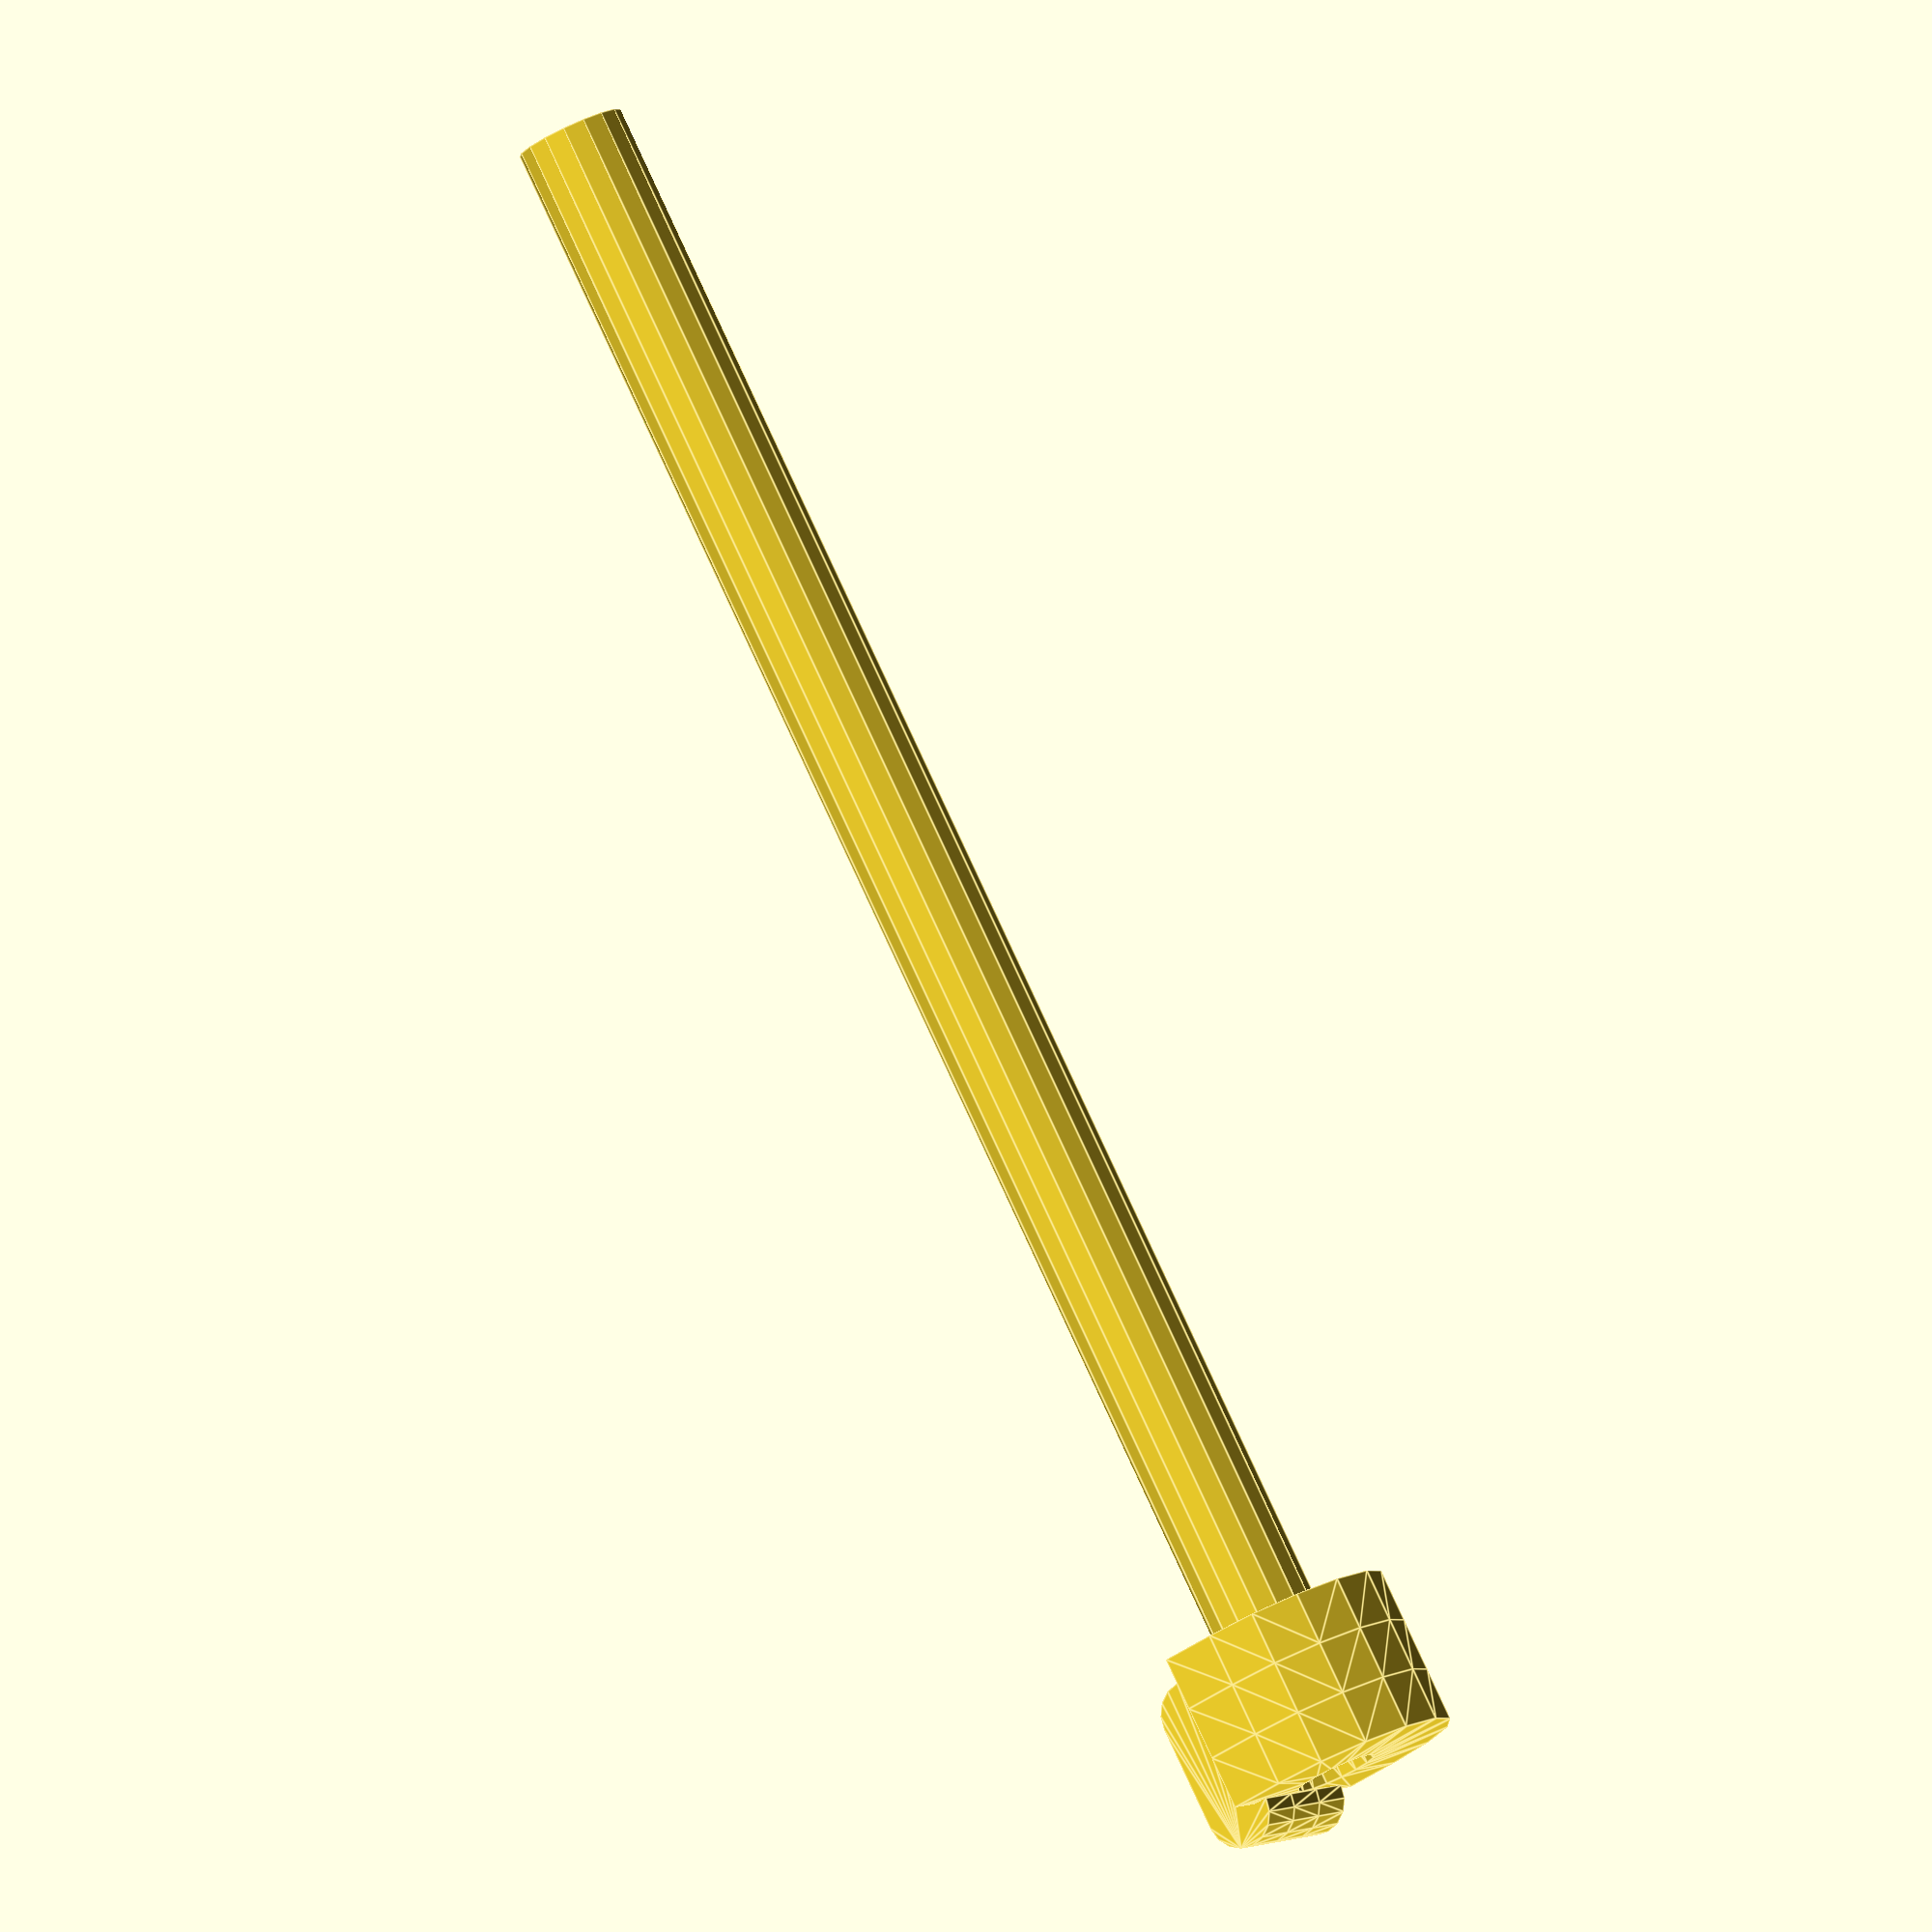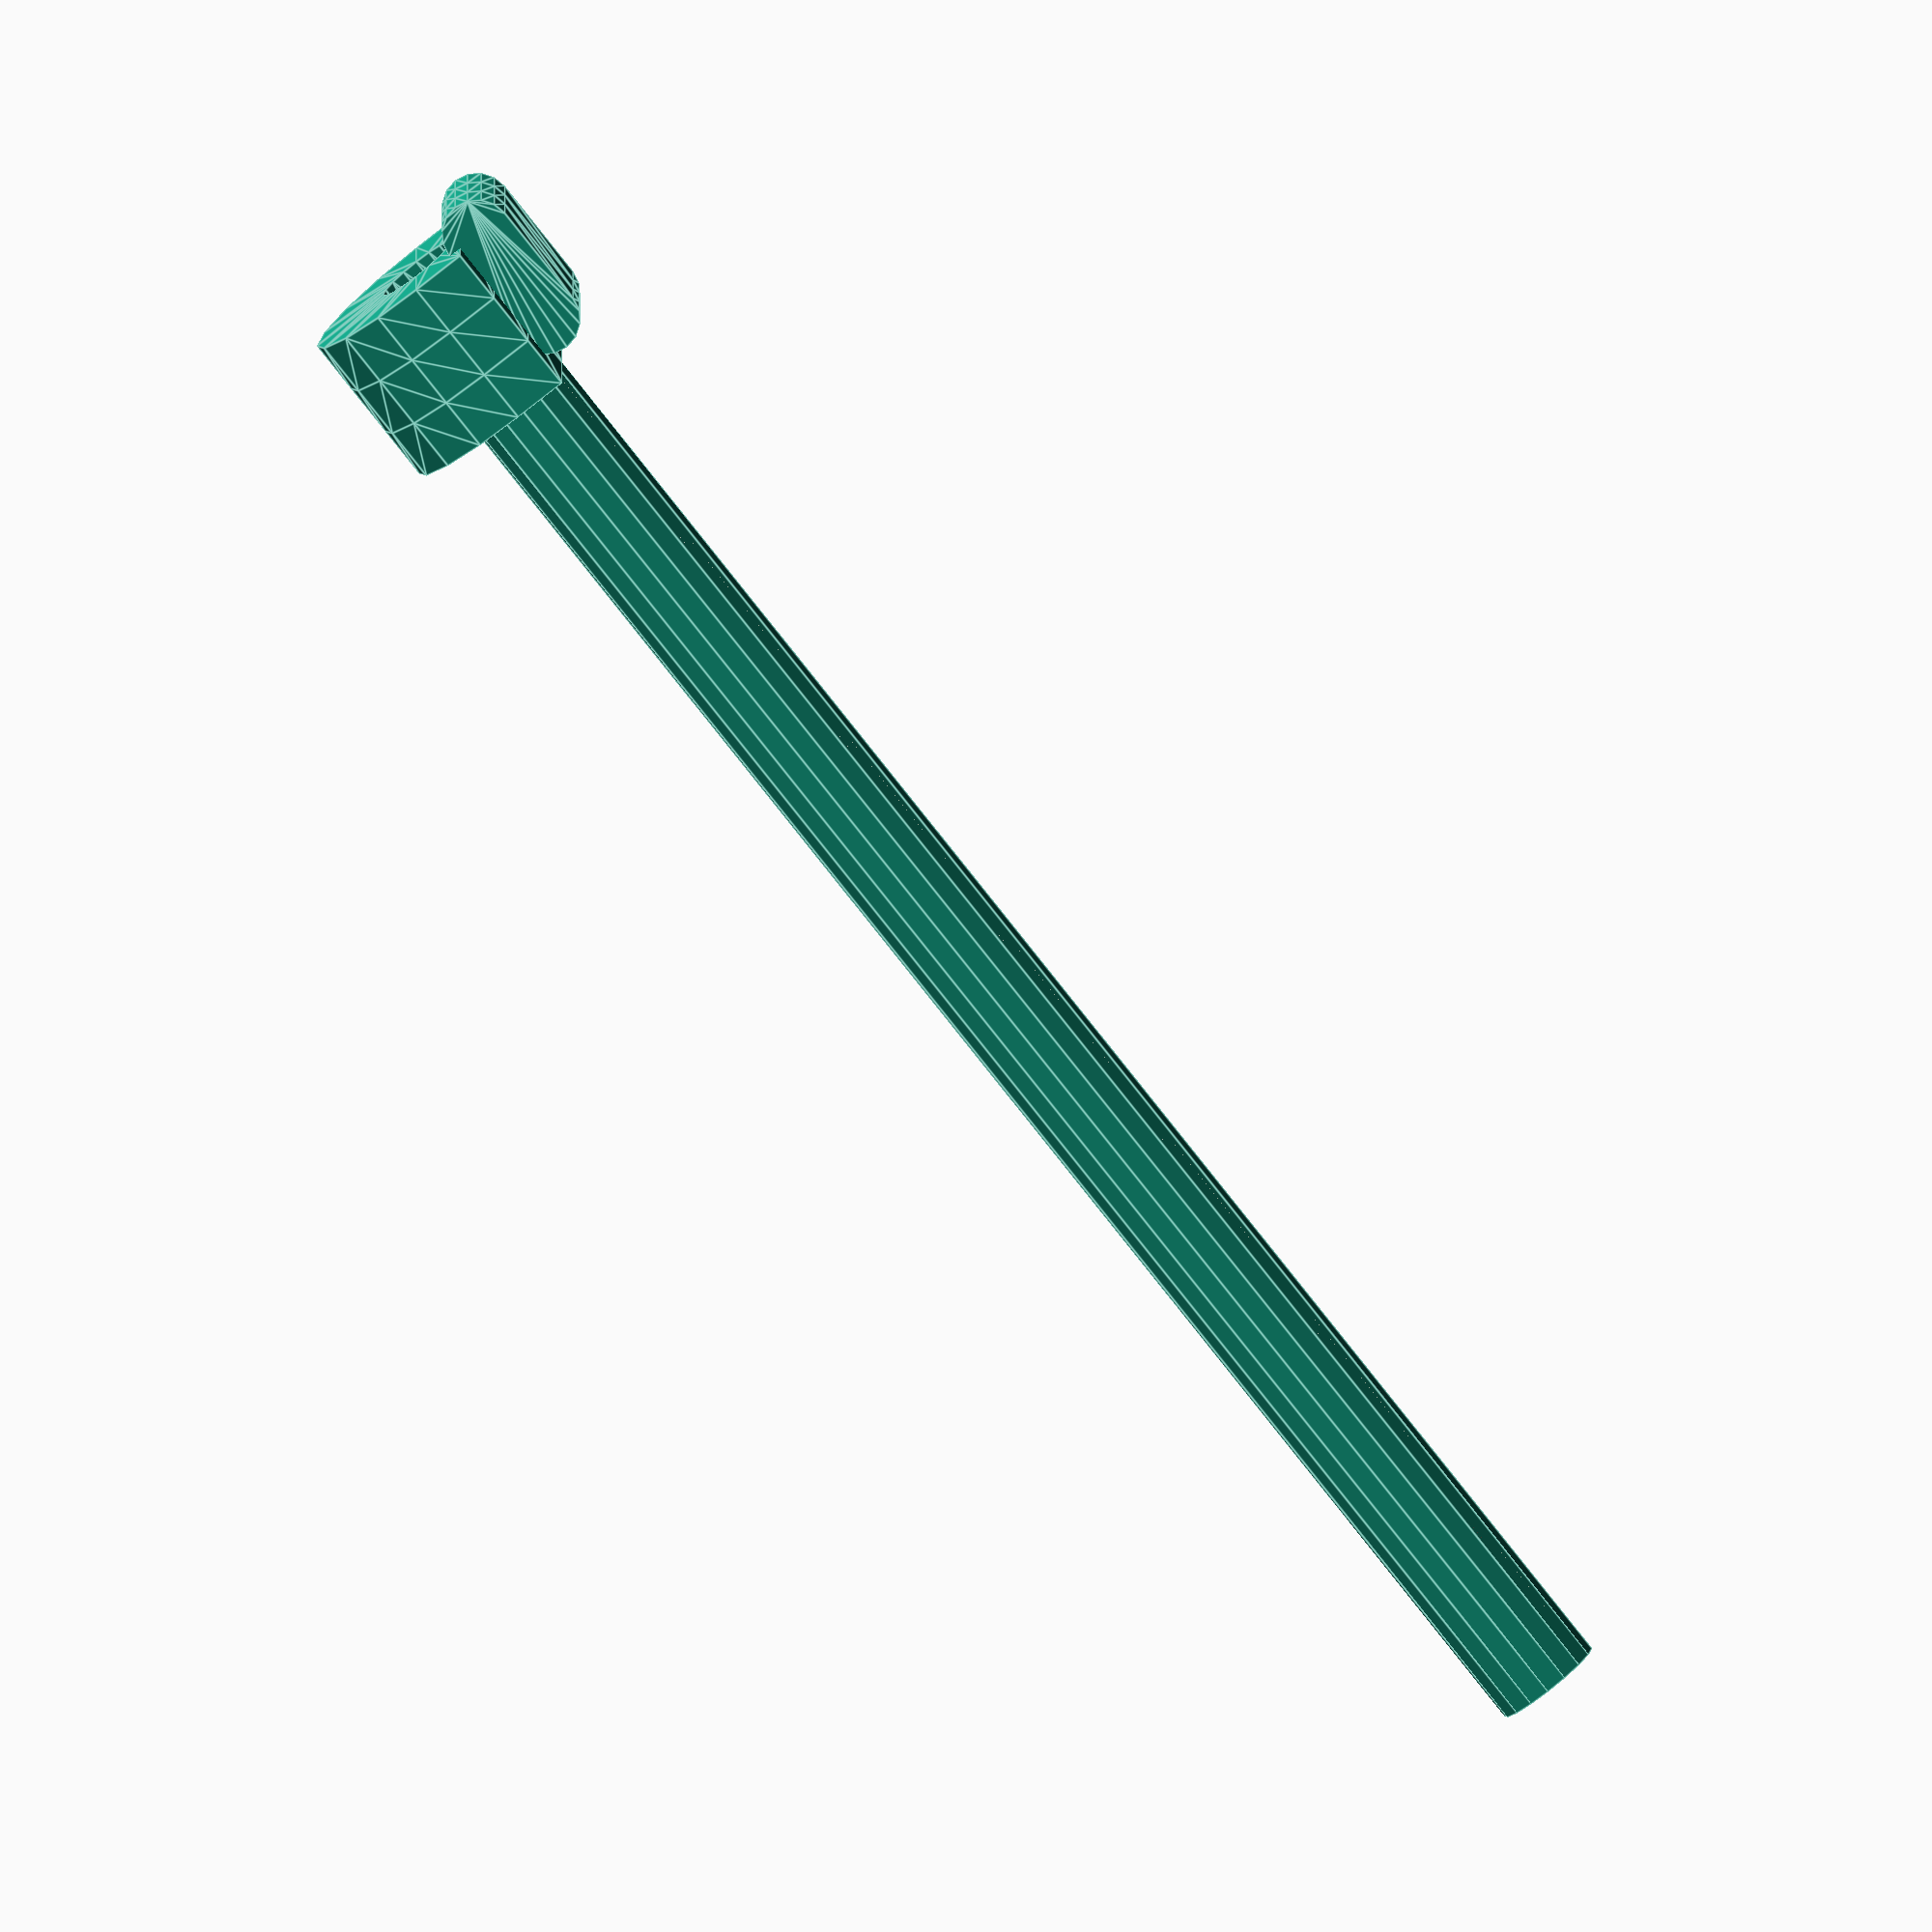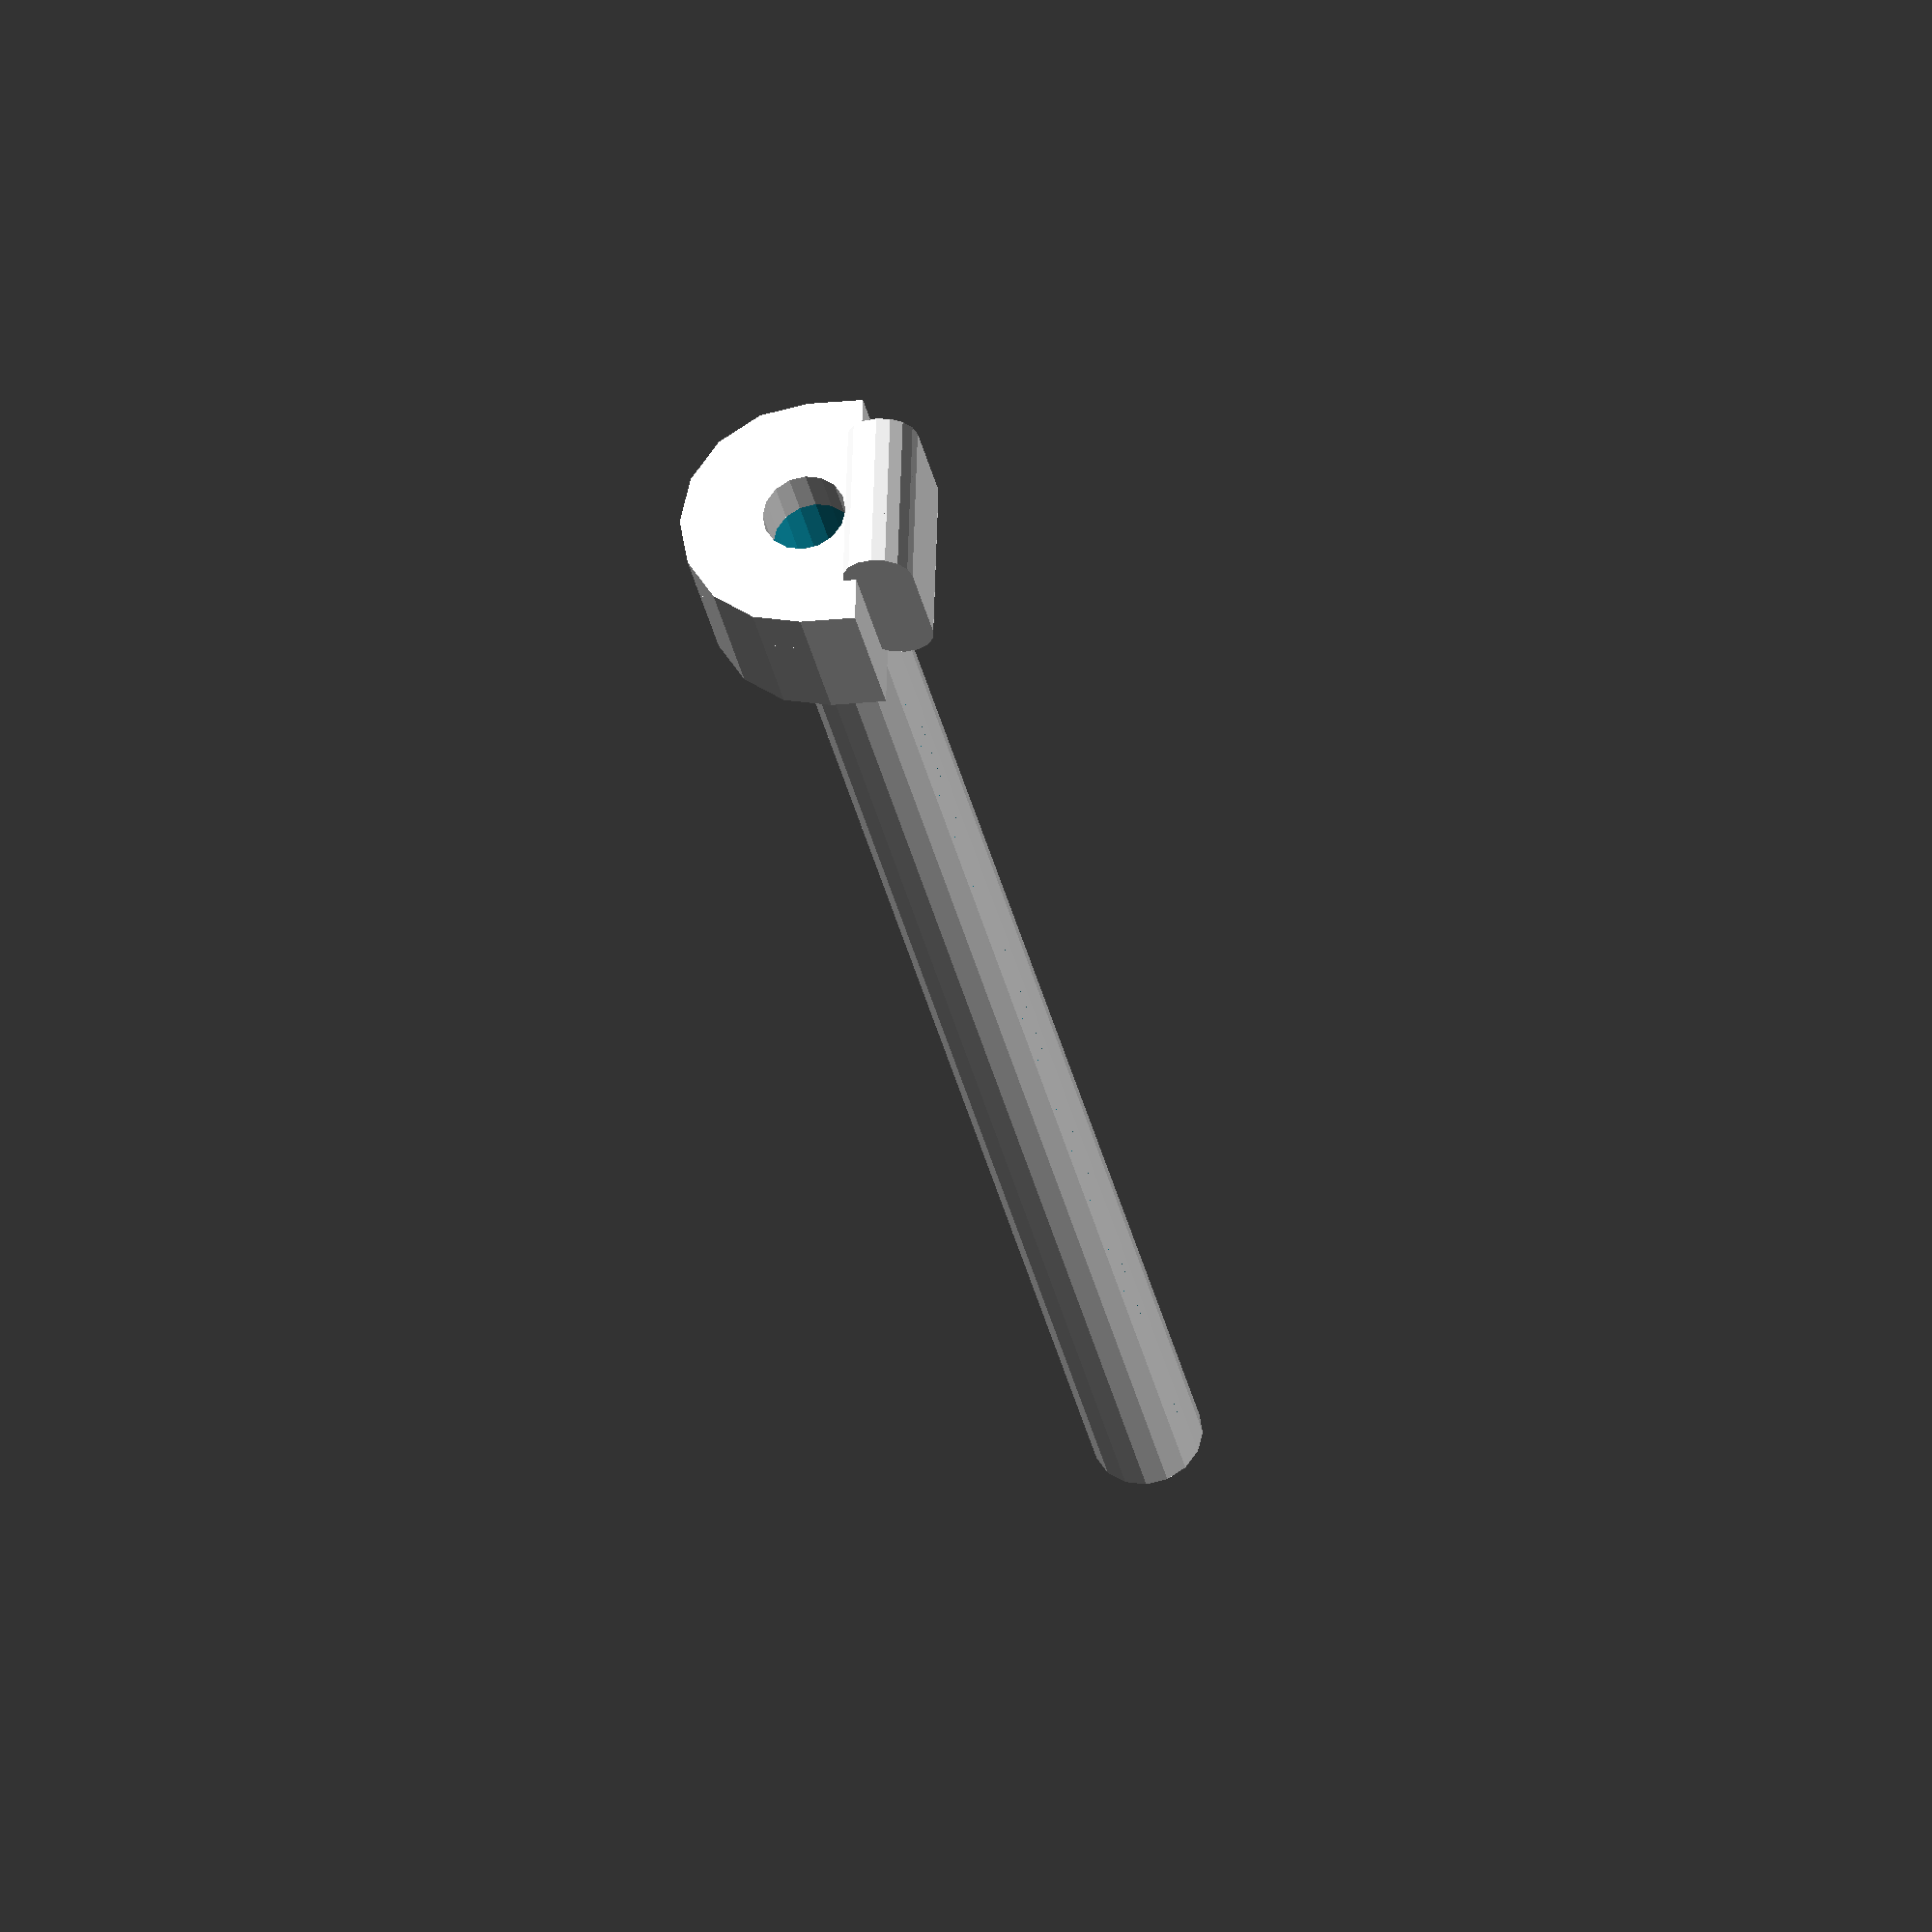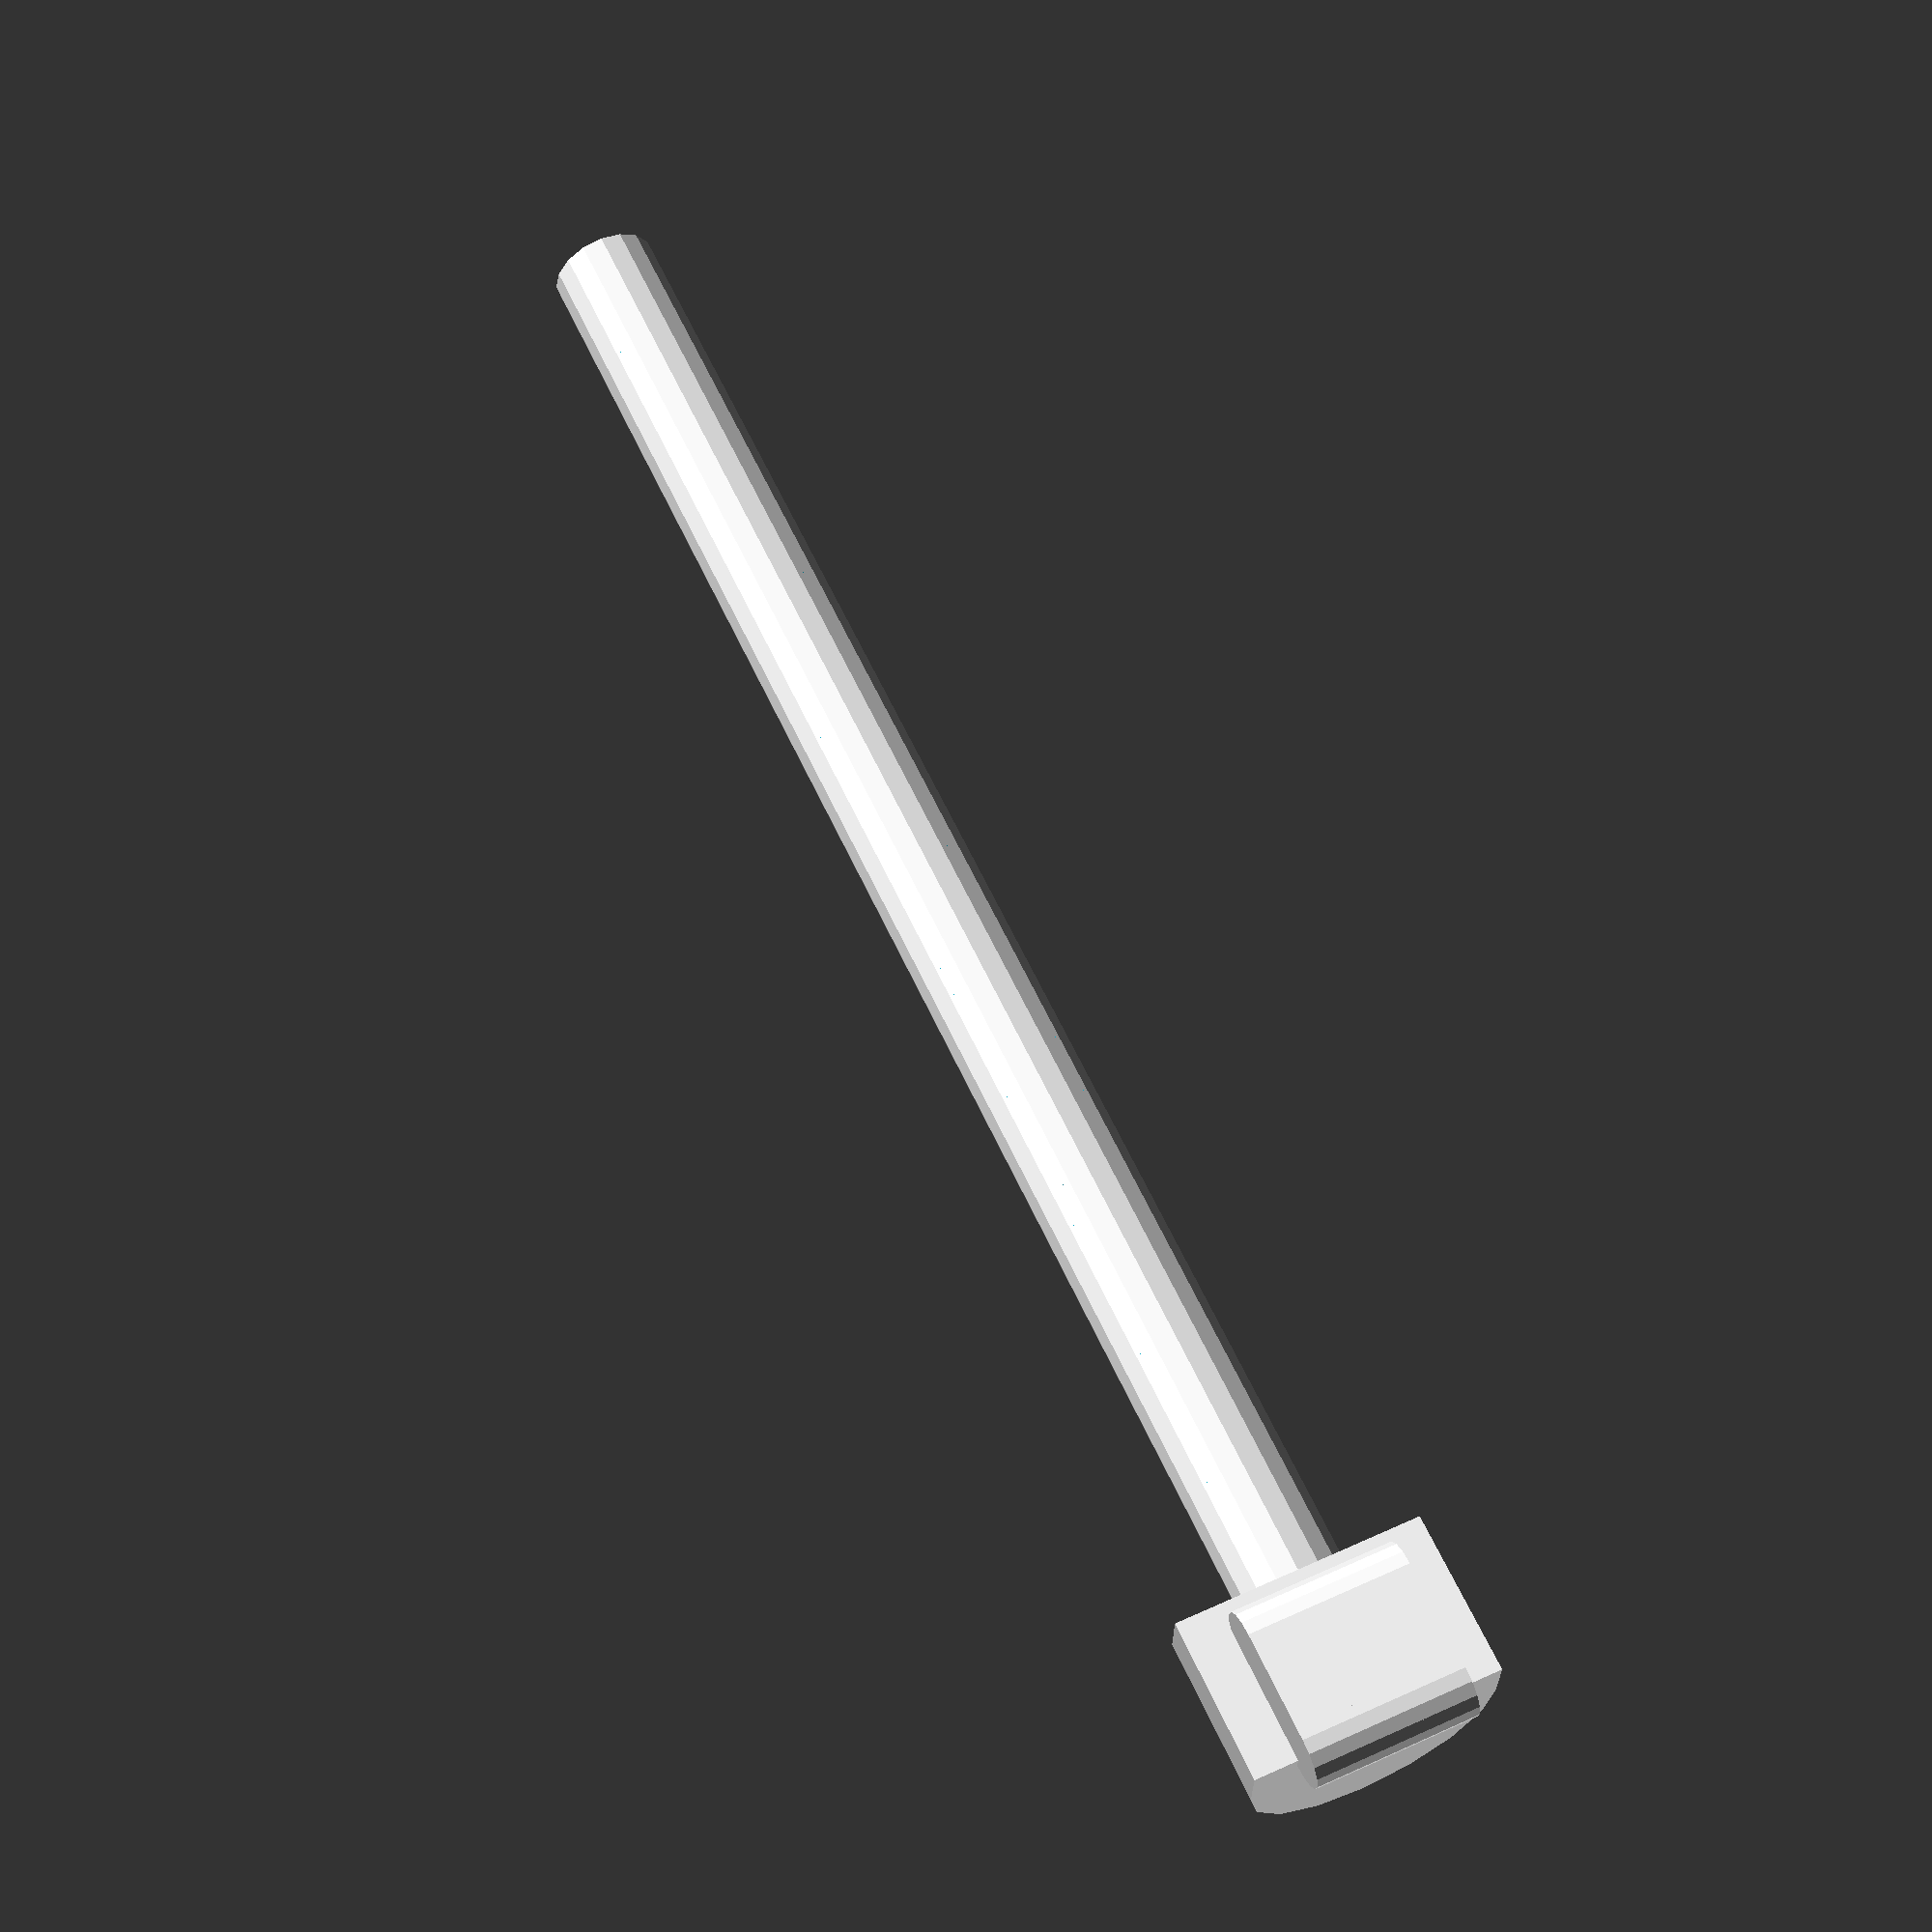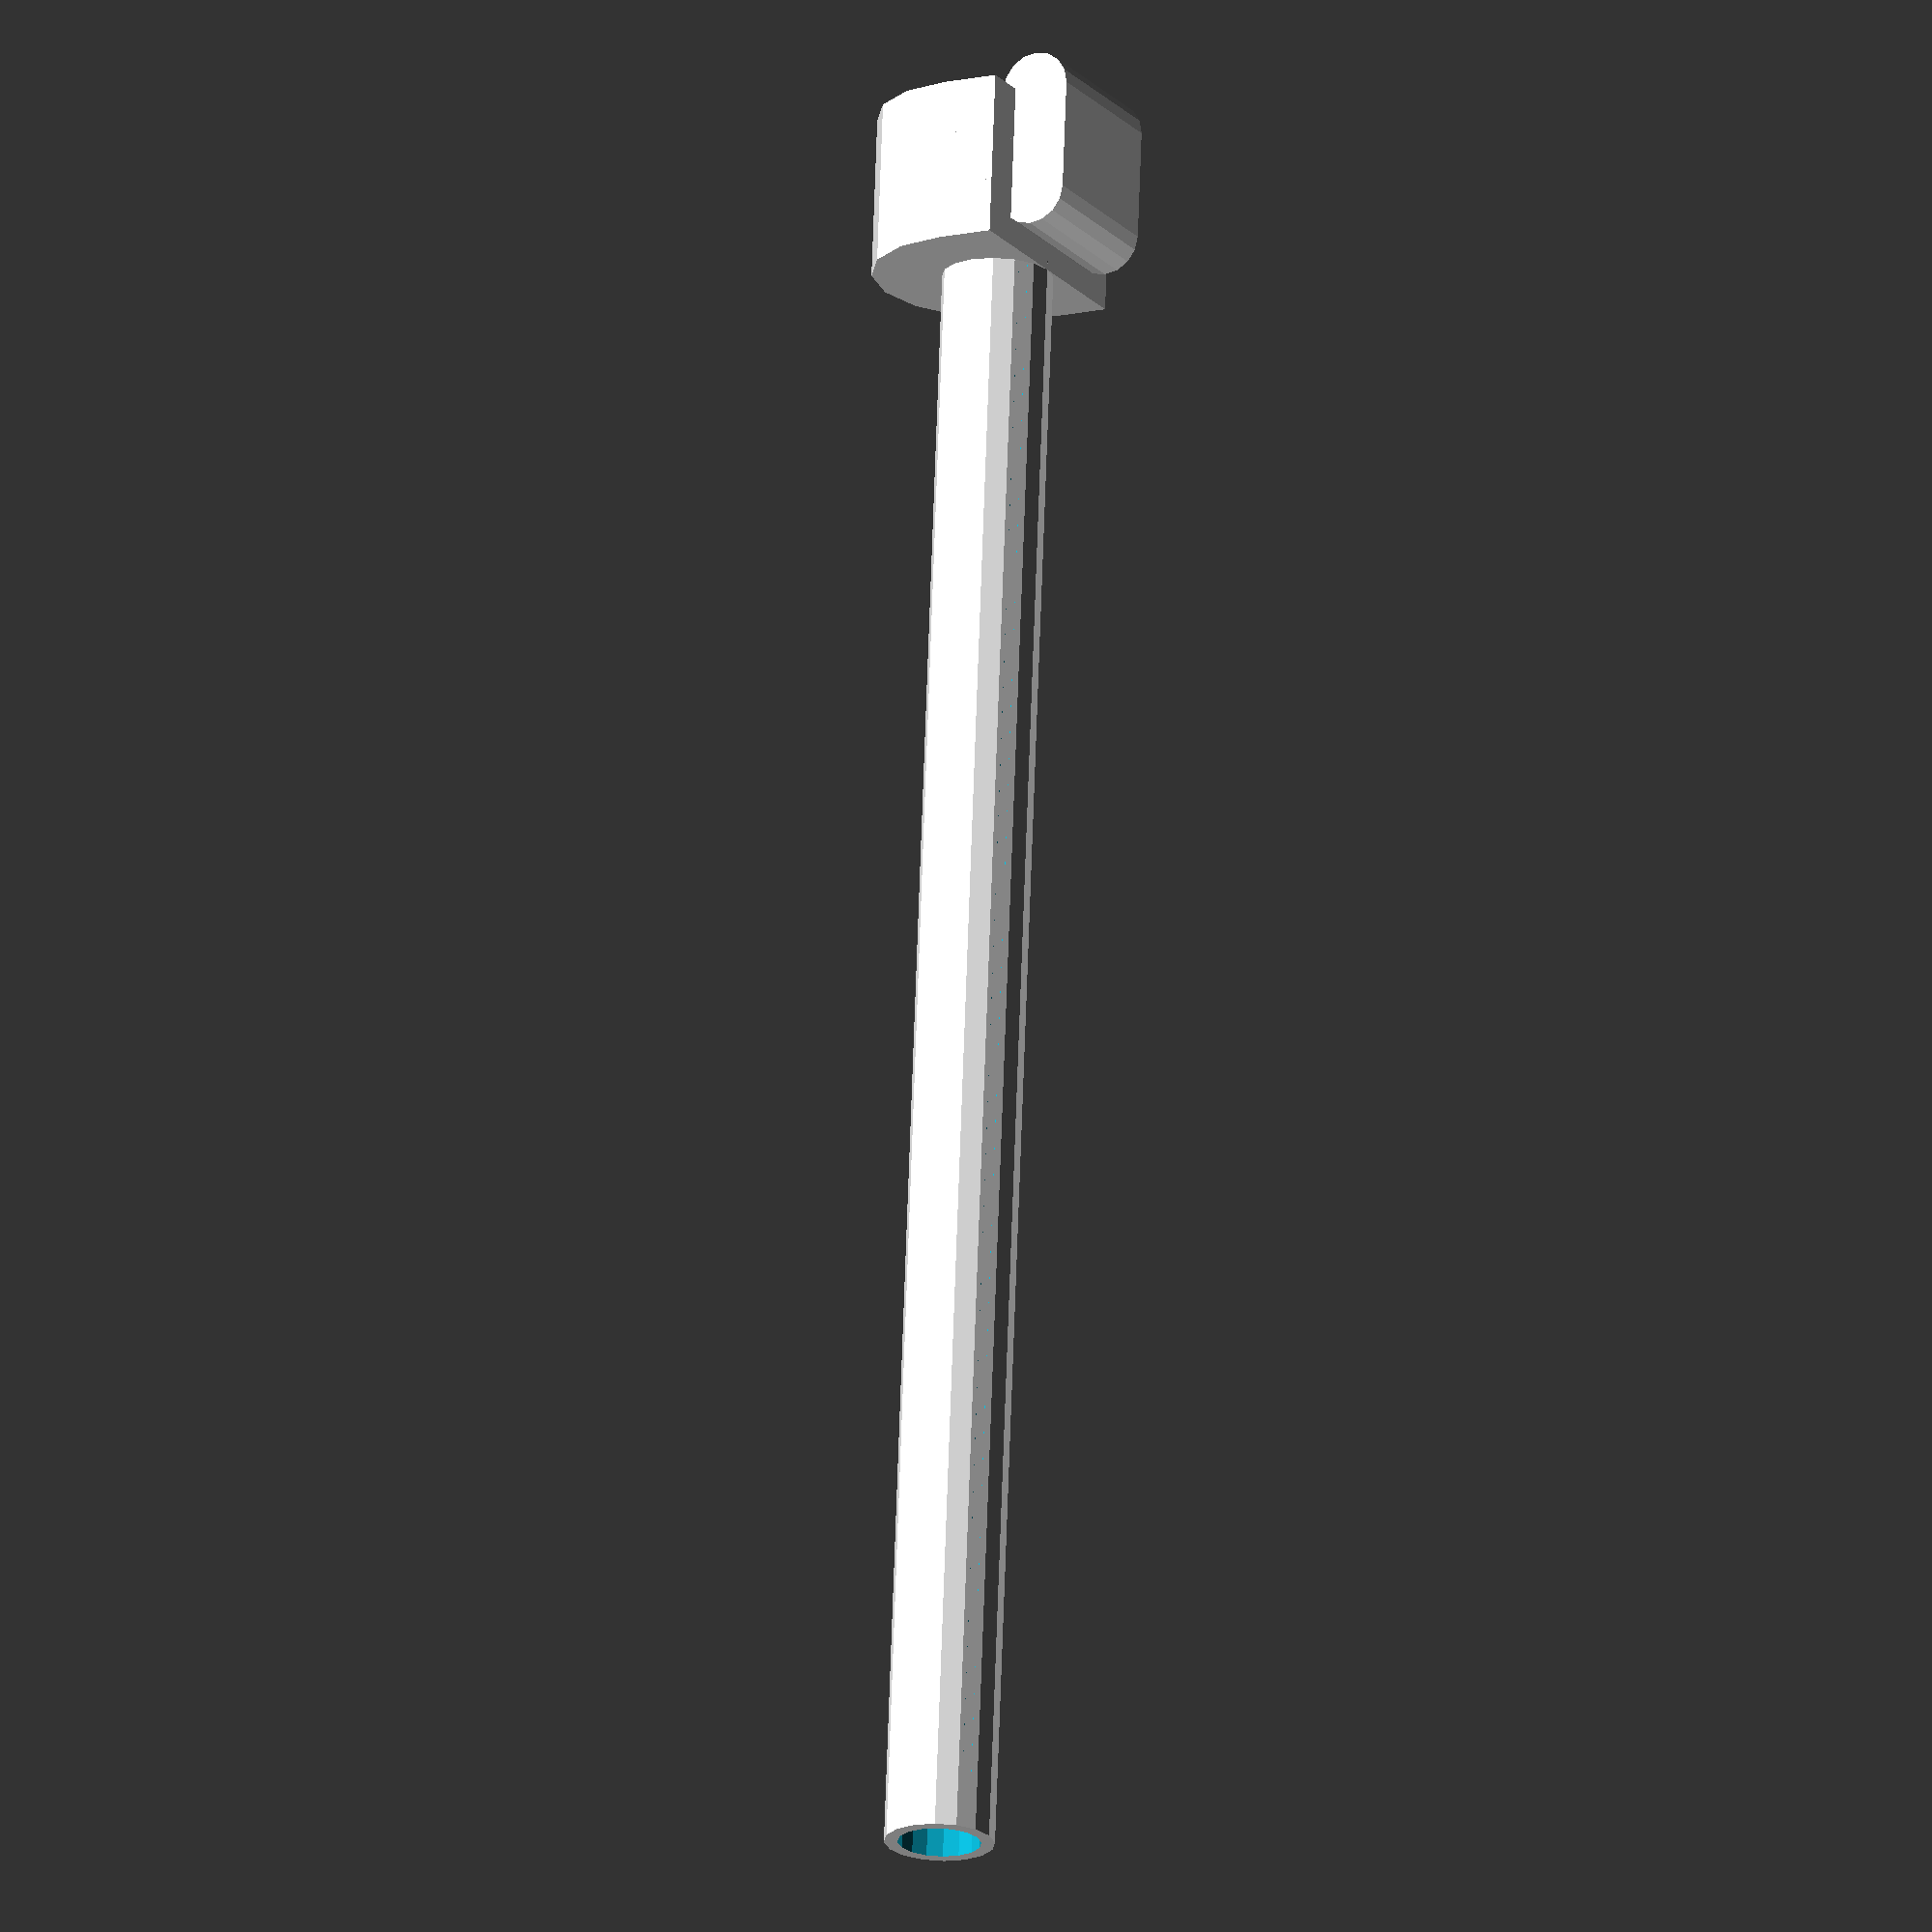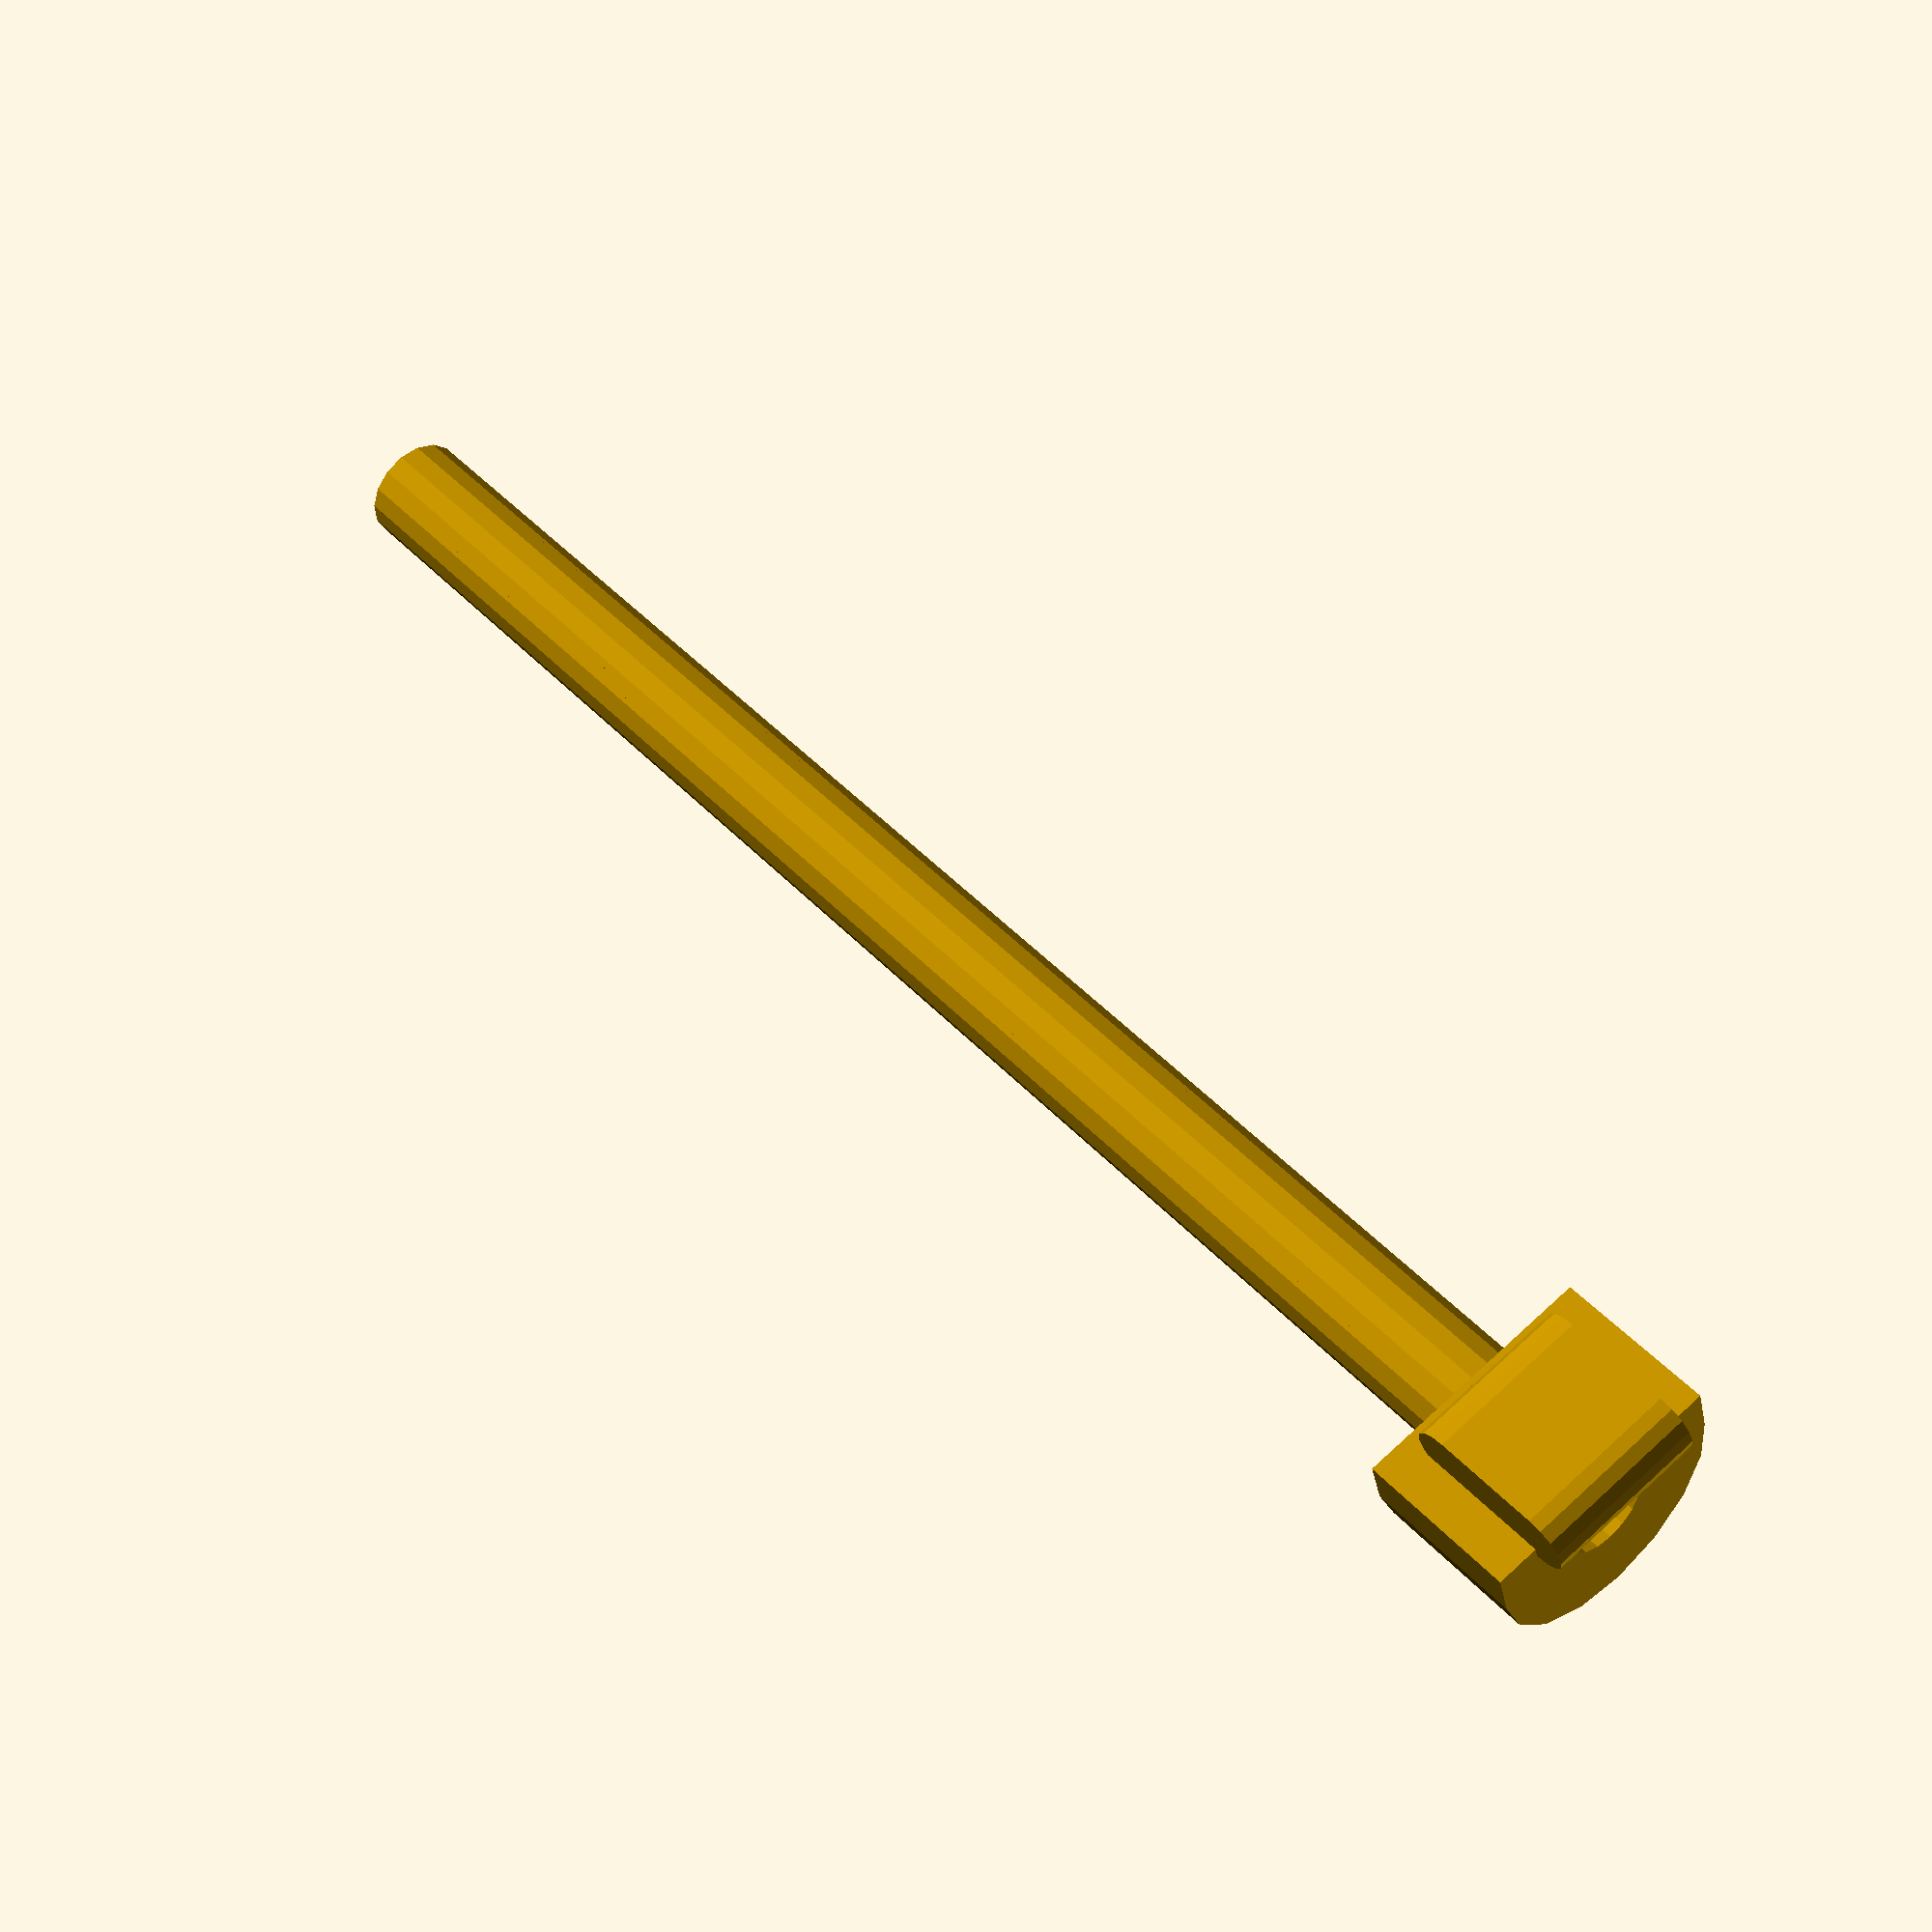
<openscad>
zff = 1/64;
drain_r = 10;
drain_pipe_snug_r = 0.2;
drain_pipe_or = 25.86/2 - drain_pipe_snug_r;
drain_pipe_ir = 21.6/2;
thickness = 3.1;

// This is the length of one bead and one bit of string.
// 0-0-0-0-0-0-0-...
// | | <-- This distance
bead_chain_straight_pitch = 60.6/10;
bead_r = 4.36/2; // The radius of a bead
bead_cord_r = 1.61/2; // The radius of the cord
bead_chain_extra_string = 0.5; // This extends the string segments a bit so they properly mesh with the next bead.

bead_clearance = 0.2; // The clearance around a bead to let it move smoothly. Includes the laser kerf.

max_wt = (drain_r*2 - bead_r*4)/2;
wt = 4;
shaft_r = 4;

if (wt > max_wt) {
    // This isn't valid openscad, but it does cause an error in console, so... success?
    error("wt is too big");
}

pump_length = 530;

module strip () {
    hull () {
        cylinder(r=wt/2, h=thickness, $fn=16);
        translate([pump_length,0,0]) cylinder(r=wt/2, h=thickness, $fn=16);
    }
}

module cap() {
    hull () {
        strip();
        translate([0,wt+bead_r*2+bead_clearance,0]) strip();
    }
}


module bead_chain_segment() {
    sphere(r=bead_r, $fn=16);
    rotate([90,0,0]) cylinder(r=bead_cord_r, h=bead_chain_straight_pitch-bead_r+bead_chain_extra_string, $fn=16);
}
module vertical_bead_chain_segment() {
    cylinder(r=bead_r, h=100,$fn=16);
    translate([-bead_cord_r,-(bead_chain_straight_pitch-bead_r+bead_chain_extra_string),0]) cube([bead_cord_r*2,bead_chain_straight_pitch-bead_r+bead_chain_extra_string,100]);
}

bead_n = 16;
bead_chain_r = bead_chain_straight_pitch/tan(360/bead_n);

module bead_chain_gear_solid() {
    difference() {
        cylinder(r=bead_chain_r, h=thickness);
        scale([1,1,100]) union() {
            for (i = [0:360/bead_n:360]) {
                rotate([0,0,i]) translate([bead_chain_r,0,0]) rotate([0,0,(-360/bead_n)/2]) bead_chain_segment();
                // rotate([0,0,i]) translate([bead_chain_r,0,0]) rotate([0,0,(-360/bead_n)/2]) vertical_bead_chain_segment();
            }
        }
        translate([0,0,-50]) cylinder(r=shaft_r, h=100, $fn=32);
    }
}
module bead_chain_gear_flange() {
    difference () {
        cylinder(r=bead_chain_r+bead_r/2, h=thickness);
        cylinder(r=shaft_r, h=thickness, $fn=32);
    }
}

drain_protrusion = 5;

module lasercut_stalk() {
    cap();
    translate([0,0,thickness]) strip();
    translate([0,0,thickness*2]) strip();
    translate([0,wt+bead_r*2+bead_clearance,thickness]) strip();
    translate([0,wt+bead_r*2+bead_clearance,thickness*2]) strip();
    translate([0,0,thickness*3]) cap();
}

pump_body_r = bead_chain_r+bead_r;
// This ensures the stackup is an integer thickness of acrylic.
pump_face_plate_z_ideal = (drain_pipe_or+wt)*2;
pump_face_plate_z = ceil(pump_face_plate_z_ideal/thickness)*thickness;

// This is the part through which the drain pipe protrudes
module pump_face_plate() {
    difference() {
        translate([0,-(bead_chain_r+bead_r+wt),0]) cube([thickness, (bead_chain_r+bead_r+wt)*2, pump_face_plate_z]);
        translate([-drain_protrusion,0,pump_face_plate_z/2]) rotate([0,90,0]) cylinder(r=drain_pipe_or, h=100, $fn=32);
    }
}

// This has a slightly smaller hole in it to block the drain pipe from coming in any further.
module pump_face_plate_blocker(pipe_hole_r, offset) {
    difference() {
        translate([0,-(bead_chain_r+bead_r+wt),0]) cube([thickness, (bead_chain_r+bead_r+wt)*2, pump_face_plate_z]);
        translate([-zff,0,pump_face_plate_z/2]) rotate([0,90,0]) {
        difference() {
            cylinder(r=drain_pipe_ir, h=100, $fn=32);
            // #translate([-50,-drain_pipe_ir,0]) cube([100,drain_pipe_ir-bead_chain_tube_or,100]);
            translate([0,offset,0]) cylinder(r=pipe_hole_r+wt, h=100, $fn=32);
            // Awkwardly fillet the sharp corner around the bead chain pipe holder
            translate([pipe_hole_r+wt,offset+pipe_hole_r/2,0]) difference() {
                rotate([0,0,-30]) translate([-wt,-wt/2,0]) cube([wt*2,wt,thickness]);
            }
            translate([-(pipe_hole_r+wt),offset+pipe_hole_r/2,0]) difference() {
                rotate([0,0,30]) translate([-wt,-wt/2,0]) cube([wt*2,wt,thickness]);
            }
        }
        translate([0,offset,0]) cylinder(r=pipe_hole_r,h=100, $fn=16);
        }
    }
}

// This is the top and bottom parts of the pump body.
module pump_body_base() {
    translate([-thickness/2,0,0]) difference () {
        hull() {
            translate([0,0,thickness/2]) cube([thickness, (bead_chain_r+bead_r+wt)*2, thickness],center=true);
            translate([-(bead_chain_r+bead_r+wt)-drain_protrusion,0,0]) cylinder(r=bead_chain_r+bead_r+wt,h=thickness);
        }
        translate([-(bead_chain_r+bead_r+wt)-drain_protrusion,0,0]) cylinder(r=shaft_r,h=thickness);
    }
}

// These parts are stacked up to form the walls of the body.
module pump_body_wall() {
    difference() {
        pump_body_base();
        hull() {
            translate([-(bead_chain_r+bead_r+wt)-drain_protrusion-thickness/2,0,0]) cylinder(r=bead_chain_r+bead_r,h=thickness);
            translate([0,0,thickness/2]) cube([thickness, (bead_chain_r+bead_r)*2, thickness],center=true);
        }
    }
}

bead_chain_tube_or = 6.3/2;
bead_chain_tube_ir = bead_chain_tube_or-0.77;
module bead_chain_tube() {
    rotate([0,90,0]) difference() {
        cylinder(r=bead_chain_tube_or, h=600+zff*2, $fn=16);
        translate([0,0,-zff]) cylinder(r=bead_chain_tube_ir, h=600, $fn=16);
    }
}

module pump_body_wall_cutout() {
    glue_lip = wt;
    difference() {
        pump_body_wall();
        translate([-((bead_chain_r+bead_r+wt)+drain_protrusion+thickness/2)+glue_lip,0,0])
            cube([(bead_chain_r+bead_r+wt+drain_protrusion+thickness/2)-glue_lip,100,thickness]);
    }
}

module pump_face_plate_blocker_inner() {
    pump_face_plate_blocker(bead_chain_tube_ir,-(drain_pipe_ir-bead_chain_tube_or));
}
module pump_face_plate_blocker_outer() {
    pump_face_plate_blocker(bead_chain_tube_or,-(drain_pipe_ir-bead_chain_tube_or));
}

// This holds the cord guide onto the end of the tube.
module cord_guide_sleeve(hole_r) {
    difference() {
        hull() {
            rotate([0,90,0]) cylinder(r=bead_chain_tube_or+wt, h=thickness, $fn=16);
            translate([thickness/2,0,-bead_chain_tube_or-wt]) cube([thickness, (bead_chain_tube_or+wt)*2, 1],center=true);
        }
        translate([thickness/2,0,-bead_chain_tube_or-wt]) cube([thickness, (bead_chain_tube_or+wt)*2, wt*2],center=true);
        translate([-zff,0,0]) rotate([0,90,0]) cylinder(r=hole_r, h=100, $fn=16);
    }
}

module cord_guide_lip() {
    lip_r = 2;

    translate([-thickness,0,0]) difference () {
        translate([0,thickness/2,-bead_chain_tube_ir-lip_r]) hull () {
            rotate([90,0,0]) cylinder(r=lip_r, h=thickness,$fn=16);
            translate([thickness*2,0,0]) rotate([90,0,0]) cylinder(r=lip_r, h=thickness,$fn=16);
        }
        translate([50,0,-bead_chain_tube_ir-(bead_chain_tube_or-bead_chain_tube_ir)/2]) cube([100, thickness, bead_chain_tube_or-bead_chain_tube_ir],center=true);
    }
}
// !cord_guide_lip();

module cord_guide_assembled () {
    rotate([0,90,0]) difference() {
        cylinder(r=bead_chain_tube_or, h=100, $fn=16);
        translate([0,0,-zff]) cylinder(r=bead_chain_tube_ir, h=100+zff*2, $fn=16);
    }
    render() {
        translate([thickness,0,0]) cord_guide_sleeve(bead_chain_tube_or);
        translate([0,0,0]) cord_guide_sleeve(bead_chain_tube_or);
        translate([-thickness,0,0]) cord_guide_sleeve(bead_chain_tube_ir);
    }
    translate([0,-thickness,0]) cord_guide_lip();
    translate([0,0,0]) cord_guide_lip();
    translate([0,thickness,0]) cord_guide_lip();
}


// TODO try to make this an odd number of slices thick so the gear can be centered on the pipe.
module assembled() {
    // translate([0,0, thickness*2]) rotate([0,90,0]) #cylinder(r=drain_r, h=pump_length, $fn=16);
    // translate([wt/2+pump_body_r,wt/2-(wt+bead_r*2+bead_clearance)/2+-bead_r,0]) lasercut_stalk();
    translate([-(bead_chain_r+bead_r+wt)-drain_protrusion-thickness/2,0,thickness*3.5]) render() bead_chain_gear_flange();
    translate([-(bead_chain_r+bead_r+wt)-drain_protrusion-thickness/2,0,thickness*4.5]) render() bead_chain_gear_solid();
    translate([-(bead_chain_r+bead_r+wt)-drain_protrusion-thickness/2,0,thickness*5.5]) render() bead_chain_gear_solid();
    translate([-(bead_chain_r+bead_r+wt)-drain_protrusion-thickness/2,0,thickness*6.5]) render() bead_chain_gear_flange();
    // translate([0,0,thickness*2]) render() bead_chain_gear_solid();
    pump_body_base();
    // translate([0,0,pump_face_plate_z-thickness]) pump_body_base();
    translate([thickness*4,0,0]) pump_face_plate();
    translate([thickness*3,0,0]) pump_face_plate();
    translate([thickness*2,0,0]) pump_face_plate();
    pump_face_plate_blocker_inner();
    translate([thickness,0,0]) pump_face_plate_blocker_outer();
    render() {
        translate([0,0,thickness]) pump_body_wall();
        for (i = [2:8]) {
            translate([0,0,thickness*i]) pump_body_wall_cutout();
        }
        translate([0,0,thickness*9]) pump_body_wall();
    }
    // translate([0,-(drain_pipe_ir-bead_chain_tube_or),pump_face_plate_z/2]) bead_chain_tube();
    // vertical_bead_chain_segment();
    // bead_chain_gear(1,0);
}

// projection() rotate([0,90,0]) pump_face_plate_blocker(bead_chain_tube_ir,-(drain_pipe_ir-bead_chain_tube_or));
// projection() rotate([0,90,0]) pump_face_plate_blocker(bead_chain_tube_or,-(drain_pipe_ir-bead_chain_tube_or));

batch_export=false;

part_revision_number = 4;
// These are load-bearing comments. The make script awks this file for
// lines between these markers to determine what it needs to render to a file.
// PARTSMARKERSTART
export_bead_chain_gear_flange = false;
export_bead_chain_gear_solid = false;
export_pump_body_base = false;
export_pump_face_plate = false;
export_pump_face_plate_blocker_inner = false;
export_pump_face_plate_blocker_outer = false;
export_pump_body_wall = false;
export_pump_body_wall_cutout = false;
export_cord_guide_sleeve = false;
export_cord_guide_sleeve_blocker = false;
export_cord_guide_lip = false;
// PARTSMARKEREND

if (batch_export) {
    if (export_bead_chain_gear_flange) projection() bead_chain_gear_flange();
    if (export_bead_chain_gear_solid) projection() bead_chain_gear_solid();
    if (export_pump_body_base) projection() pump_body_base();
    if (export_pump_face_plate) projection() rotate([0,90,0]) pump_face_plate();
    if (export_pump_face_plate_blocker_inner) projection() rotate([0,90,0]) pump_face_plate_blocker_inner();
    if (export_pump_face_plate_blocker_outer) projection() rotate([0,90,0]) pump_face_plate_blocker_outer();
    if (export_pump_body_wall) projection() pump_body_wall();
    if (export_pump_body_wall_cutout) projection() pump_body_wall_cutout();
    if (export_cord_guide_sleeve) projection() rotate([0,90,0]) cord_guide_sleeve(bead_chain_tube_or);
    if (export_cord_guide_sleeve_blocker) projection() rotate([0,90,0]) cord_guide_sleeve(bead_chain_tube_ir);
    if (export_cord_guide_lip) projection() rotate([90,0,0]) cord_guide_lip();

} else {
    // assembled();
    cord_guide_assembled();
}
</openscad>
<views>
elev=44.2 azim=227.5 roll=308.4 proj=o view=edges
elev=80.4 azim=180.0 roll=128.3 proj=o view=edges
elev=201.3 azim=350.5 roll=79.0 proj=o view=solid
elev=27.9 azim=294.8 roll=179.5 proj=p view=wireframe
elev=15.6 azim=85.6 roll=117.2 proj=o view=wireframe
elev=213.1 azim=131.3 roll=348.7 proj=p view=solid
</views>
